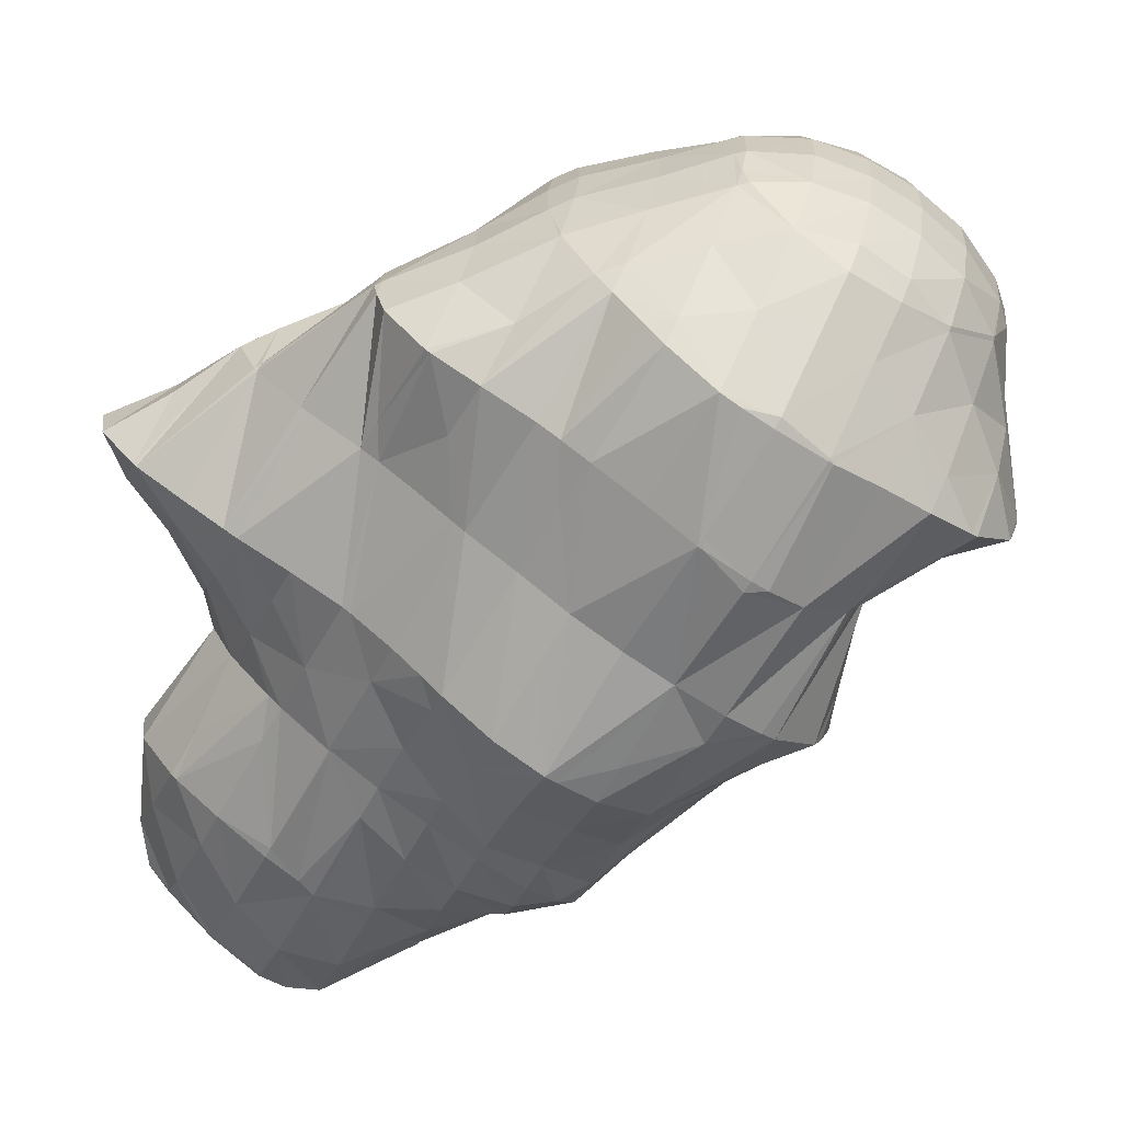
<metadata>
{"format":"obj","ext":"obj","renderer":"f3d","projection":"perspective","resolution":1024,"background":"white","views":[{"elev":51.0,"azim":-117.8,"up":"+Y"}]}
</metadata>
<code>
v 256.3 278.7 83.64
v 256.8 279.2 83.05
v 256.2 278.9 83.65
v 255.9 278.5 83.9
v 257.5 280.7 81.02
v 257.5 281.5 80.05
v 257 281.5 81
v 256 281 82.37
v 257.2 279.6 82.5
v 255 280.3 83.46
v 254.9 278.2 84.42
v 253.9 279.4 84.3
v 252.7 278 84.72
v 252.7 278 84.72
v 252.7 278 84.72
v 256.9 282.4 78.94
v 256.7 282.7 78.62
v 256.6 282.7 78.83
v 255.7 282.6 80.5
v 254.7 282.1 81.78
v 253.7 281.4 82.85
v 252.6 280.4 83.71
v 251.4 279.2 84.26
v 250.8 278.5 84.29
v 255.4 283.5 77.73
v 255.2 283.6 78.05
v 254.3 283.5 79.71
v 253.3 282.9 80.97
v 252.3 282.2 82.01
v 251.2 281.2 82.86
v 250 279.9 83.37
v 249.5 279.3 83.38
v 254.4 283.9 77.41
v 253.7 284.1 77.21
v 252.9 284.1 78.68
v 251.9 283.6 79.97
v 250.9 282.8 81
v 249.7 281.8 81.79
v 248.7 280.3 82.3
v 248.6 280.5 82.14
v 251.4 284.3 77.24
v 251.4 284.3 77.28
v 250.4 283.9 78.69
v 249.4 283.1 79.67
v 248.3 281.9 80.41
v 248.3 282.1 80.24
v 251.4 284.3 77.25
v 249.8 283.8 77.94
v 248.8 283 79.05
v 260.9 278.1 77.28
v 260.9 278.2 77.17
v 260.9 278.2 77.31
v 260.1 278.1 79.09
v 260.6 277.1 78.8
v 259.2 277.5 80.4
v 259.6 276.5 80.03
v 258.2 276.5 81.27
v 258.3 276.1 81.07
v 257.9 276 81.32
v 260.5 279.6 75.43
v 259.8 279.9 77.44
v 259 279.8 79.22
v 258.2 279.6 80.82
v 257.3 279.4 82.43
v 256.7 275.8 81.88
v 255 276.7 83.46
v 255 275.5 82.51
v 254.5 275.4 82.6
v 260.3 279.8 75.21
v 259.5 280.7 74.32
v 259.3 280.9 75.01
v 258.6 281.2 77.15
v 257.9 281.4 79.17
v 252.8 275.3 82.81
v 251.8 275.2 82.84
v 258.2 281.6 73.48
v 258.1 281.9 74.4
v 257.3 282.2 76.57
v 249.8 276.3 83.26
v 250.1 275.2 82.78
v 249.3 275.2 82.71
v 256.8 282.4 72.79
v 256.7 282.6 73.52
v 256 283 75.74
v 248.5 277.6 82.92
v 247.1 275.5 82.29
v 255.3 283 72.34
v 255.2 283 72.32
v 254.5 283.5 74.61
v 253.8 284 76.88
v 248.5 280.3 82.13
v 247.1 278.3 81.9
v 246 275.9 81.77
v 245.6 276.2 81.59
v 245.6 276.1 81.53
v 253.2 283.4 72.25
v 253 283.6 73.05
v 252.2 284 75.21
v 248.2 281.9 80.28
v 246.9 280.2 80.42
v 245.6 278.6 80.58
v 245.3 276.3 81.32
v 244.4 277.1 80.45
v 252.3 283.4 72.31
v 250.8 283.5 72.48
v 250.6 283.6 73.3
v 249.7 283.8 75.19
v 248.8 283.4 76.65
v 247.7 282.5 77.55
v 246.5 281.3 78.14
v 245.3 280 78.57
v 244.1 278.5 78.96
v 244.1 278.7 78.77
v 250 283.4 72.61
v 248.2 283.2 73.15
v 247.6 283 73.49
v 247 282.7 74.34
v 245.9 281.8 75.2
v 245.2 280.7 76.4
v 245.8 281.7 75.24
v 244.5 279.7 77.63
v 246.9 282.5 74.07
v 245.9 281.7 75.13
v 260.1 275.3 74.62
v 260.2 275.5 74.41
v 259.5 274.5 76.03
v 258.7 273.8 77.3
v 257.7 273.2 78.44
v 256.5 273.2 79.79
v 256.4 272.7 79.38
v 256.2 272.6 79.47
v 260.4 276.4 73.02
v 260.5 277.4 71.62
v 260.5 279.4 75.06
v 254.6 272.4 80.03
v 253.2 272.3 80.26
v 260.4 277.7 71.24
v 259.9 278.8 70.04
v 259.7 279.5 71.73
v 252.1 272.4 80.2
v 251.2 272.7 80.02
v 259 279.9 68.77
v 258.5 280.8 71.45
v 249.5 274.8 81.86
v 249.6 273.3 79.38
v 258.7 280.2 68.5
v 257.8 280.9 67.88
v 257.8 280.9 68.12
v 257.2 281.6 70.69
v 248.2 274.1 78.58
v 247.9 274.9 80.31
v 257.3 281.1 67.72
v 256.3 281.5 67.46
v 255.8 282.1 69.51
v 255.2 283 72.27
v 246.8 274.9 77.66
v 246.4 275.6 79.33
v 245.6 276 81.44
v 254.2 281.8 67.72
v 254 281.8 67.78
v 253.5 282.3 70.02
v 245.5 275.8 76.63
v 245.1 276.6 78.73
v 252.6 281.5 68.53
v 251.1 281.1 69.4
v 250.3 281 69.73
v 244.8 276.5 75.71
v 244.5 277.3 76
v 244.5 276.9 75.33
v 249.4 280.8 70.13
v 247.8 280.3 70.88
v 246.3 280 71.78
v 246.3 279.9 71.61
v 246.2 279.8 71.7
v 244.4 278.1 73.79
v 244.8 278.8 72.95
v 245.1 279.1 72.58
v 262 274.2 67.85
v 262.1 274.5 67.38
v 261.9 274.6 68.05
v 261.1 274.5 69.92
v 261.2 273.3 69.19
v 260.4 274.6 71.93
v 260.2 272.6 70.45
v 259.2 271.9 71.66
v 258.1 271.3 72.81
v 256.9 270.8 73.86
v 256.4 270.7 74.2
v 256.5 271.7 76.43
v 256.2 272.5 79.09
v 262.1 275.6 66.18
v 261.9 276.1 65.66
v 261.7 276.3 66.29
v 261.1 276.6 68.57
v 260.6 277.3 71.1
v 255.5 270.5 74.78
v 254 270 75.63
v 252.4 269.6 76.32
v 252.2 269.5 76.36
v 260.8 277.1 64.83
v 260.6 277.5 65.98
v 260.1 278.2 68.59
v 250.2 269.4 76.72
v 249.6 269.4 76.76
v 259.2 277.8 64.62
v 259.2 277.9 64.82
v 259 279.8 68.6
v 247.5 269.7 76.63
v 259.1 277.9 64.64
v 257 278.1 65.09
v 246.5 271.3 76.74
v 247.2 269.8 76.54
v 245.9 270.4 76.12
v 256.8 278.1 65.18
v 254.8 278.9 66.45
v 254.9 278 65.94
v 254.3 278 66.17
v 245.2 272.1 75.87
v 244.7 271.3 75.34
v 252.8 279.8 67.59
v 253 278 66.59
v 251.5 277.9 67.05
v 244.1 271.9 74.69
v 243.8 272.4 74.24
v 251.1 277.8 67.2
v 249.4 279.4 69.22
v 249.4 277.5 67.93
v 248.1 277.2 68.51
v 243.6 273.8 72.78
v 243.8 274.2 72.4
v 247.8 277.1 68.64
v 246.4 276.6 69.51
v 245.1 278.8 72.35
v 245.2 275.8 70.47
v 244.3 274.9 71.52
v 263 272.8 62.52
v 263.1 272.9 62.39
v 263 272.9 62.61
v 262.3 273.5 65.08
v 262.1 271.8 63.83
v 261.1 271 65.03
v 260 270.2 66.18
v 258.8 269.4 67.27
v 257.6 268.6 68.32
v 256.3 267.9 69.29
v 254.8 267.3 70.18
v 254.3 267.1 70.46
v 262.7 274.4 60.94
v 262.2 275.1 63.18
v 253.2 266.9 70.97
v 251.7 266.4 71.74
v 250.2 266 72.37
v 251.3 267.9 74.54
v 261.3 275.2 60.48
v 261 276.1 62.69
v 250 266 72.44
v 248.8 267.7 74.44
v 248.2 266.4 72.75
v 259.4 275.6 60.72
v 259.3 275.6 60.75
v 247.3 266.9 72.61
v 246.9 267.2 72.5
v 257.5 275.5 61.5
v 256.2 275.4 62.1
v 246.1 268.1 71.97
v 245.9 268.3 71.91
v 245.9 268.3 71.82
v 246 270 75.4
v 255.8 275.3 62.31
v 254.3 274.9 63.23
v 252.8 275.2 64.57
v 252.7 274.6 64.1
v 252.4 274.5 64.21
v 245.3 269.6 70.79
v 245.2 270.1 72.1
v 244.7 271 74.77
v 251 276.9 66.5
v 250.8 274.4 64.74
v 249.6 274.4 65.04
v 244.7 270.9 69.55
v 244.3 271.8 72.21
v 248.8 274.4 65.26
v 247.4 275.9 67.48
v 247 274.1 65.89
v 246.1 273.6 66.51
v 244.9 272.5 67.97
v 244.9 273.5 68.7
v 245.5 273.2 67.05
v 244.3 274 70.95
v 244.7 271 69.54
v 245.7 273.5 66.78
v 262.9 272.7 62.41
v 261.5 271.4 62.95
v 260 269.8 63.26
v 258.2 267.6 62.94
v 258.2 267.6 62.94
v 257.2 266.6 64.05
v 255.8 265.7 65.02
v 254.3 265 65.86
v 254 264.9 65.98
v 254.1 266.4 69.02
v 261.5 273 61.18
v 260.1 271.7 61.7
v 258.6 270 61.91
v 257.8 269.1 61.82
v 252.6 264.5 66.59
v 250.9 263.9 67.34
v 249.6 263.6 67.91
v 249.6 264 68.62
v 260.3 274.1 60.67
v 259 272.8 61.27
v 257.6 271.4 61.74
v 256.2 269.7 61.73
v 249.2 263.6 68.03
v 247.7 264.5 69.37
v 247.6 263.9 68.37
v 258 274.3 61.2
v 256.7 273 61.76
v 255.9 269.8 61.77
v 255.3 271.5 62.14
v 254.1 270 62.05
v 246.5 264.9 68.16
v 246.5 264.9 68.24
v 246.8 267 72.14
v 255.9 275 62.19
v 254.5 273.6 62.68
v 253.5 270.1 62.18
v 253.1 272 62.94
v 251.5 270 62.8
v 251.5 270 62.79
v 251.4 270 62.81
v 246 266.3 67.33
v 245.9 266.6 68.39
v 251.1 272.9 64.13
v 249.9 269.6 63.59
v 249.7 271.4 64.37
v 248.3 270.1 64.9
v 248.5 269 64.46
v 247.1 269 65.58
v 247.1 268.4 65.34
v 246 268.5 66.85
v 246.2 267.3 66.43
v 245.4 268.8 69.04
v 249 273.6 65.02
v 247.7 272.2 65.43
v 246.5 271.2 66.23
v 245.4 270.7 67.49
v 244.7 270.9 69.53
v 245.7 273.3 66.74
v 258.3 263.7 60.66
v 258.4 263.8 60.59
v 258.3 263.8 60.73
v 257.1 263.6 62.31
v 257.2 262.6 61.74
v 255.7 262.8 63.33
v 255.8 261.6 62.68
v 254.1 261.5 63.91
v 254.2 260.8 63.51
v 253.1 260.4 63.94
v 258.3 265.5 59.29
v 252.3 263 65.62
v 252.3 260.3 64.17
v 250.6 260.5 64.43
v 257 266.3 58.85
v 249.4 261.4 64.28
v 249.4 261.3 64.22
v 255.4 267.9 60.1
v 255.1 266.7 59.03
v 254.9 266.7 59.08
v 248.9 262.7 63.49
v 248.7 263 64.31
v 248 263.5 66.64
v 253.4 269 61.45
v 253.2 266.4 59.7
v 251.5 266.3 60.65
v 251.5 266 60.46
v 250.6 265.5 61.07
v 249.2 264.1 62.51
v 249.1 264.9 62.82
v 250 265.1 61.52
v 248.1 264.8 64.55
v 247.2 264.7 66.2
v 250 268.4 62.98
v 250.2 265.3 61.38
v 248.7 267.4 63.75
v 247.5 266.6 64.8
v 246.5 266.2 66.14
v 258.1 263.2 60.11
v 256.2 260.2 58.95
v 256.2 260.2 58.97
v 256.1 260.2 58.97
v 254.9 260.1 60.76
v 253.7 260.2 62.65
v 256.6 262.8 58.14
v 255.7 261.6 57.93
v 254.3 259.7 59.7
v 252.4 259.2 60.35
v 251.1 259.5 62.19
v 252 259.2 60.46
v 255.8 264.6 58.42
v 254.6 261.6 58.12
v 254.1 262.7 58.3
v 253.1 261.6 58.5
v 250.6 260 60.2
v 250.1 260 61.1
v 253.5 265 59.09
v 252.5 261.4 58.72
v 252 263.5 59.44
v 250.6 262.4 60.12
v 251.1 260.7 59.6
v 249.4 262.1 61.59
v 250.2 265.2 61.32
v 256.2 260.2 58.96
v 255 261 58.18
v 253.6 260 59.05
v 252.3 259.3 60.19
v 252.6 261.2 58.68
v 251.3 260.2 59.57
g foo
f 1 2 3
f 4 1 3
f 5 6 7
f 5 7 8
f 5 8 9
f 9 8 2
f 2 8 3
f 3 8 10
f 4 3 11
f 11 3 12
f 12 3 10
f 11 12 13
f 11 13 14
f 15 14 13
f 16 17 18
f 16 18 6
f 6 18 7
f 7 18 19
f 20 8 19
f 8 7 19
f 21 10 20
f 10 8 20
f 22 12 21
f 12 10 21
f 23 13 22
f 13 12 22
f 15 13 23
f 15 23 24
f 25 26 18
f 25 18 17
f 27 19 26
f 19 18 26
f 28 20 27
f 20 19 27
f 29 21 28
f 21 20 28
f 30 22 29
f 22 21 29
f 31 23 30
f 23 22 30
f 24 23 31
f 24 31 32
f 25 33 26
f 34 35 33
f 33 35 26
f 26 35 27
f 36 28 35
f 28 27 35
f 37 29 36
f 29 28 36
f 38 30 37
f 30 29 37
f 39 31 40
f 40 31 38
f 38 31 30
f 39 32 31
f 41 42 35
f 41 35 34
f 43 36 42
f 36 35 42
f 44 37 43
f 37 36 43
f 45 38 46
f 46 38 44
f 44 38 37
f 45 40 38
f 41 47 42
f 48 43 42
f 48 42 47
f 49 44 43
f 49 43 48
f 49 46 44
f 50 51 52
f 50 52 53
f 50 53 54
f 54 53 55
f 54 55 56
f 56 55 57
f 56 57 58
f 59 58 57
f 60 61 52
f 60 52 51
f 62 53 61
f 53 52 61
f 63 55 62
f 55 53 62
f 64 57 63
f 57 55 63
f 59 1 65
f 1 59 57
f 1 57 2
f 64 2 57
f 66 67 4
f 4 67 1
f 1 67 65
f 68 67 66
f 69 70 71
f 69 71 60
f 60 71 61
f 61 71 72
f 73 62 72
f 62 61 72
f 6 5 73
f 5 63 73
f 63 62 73
f 64 5 9
f 64 63 5
f 64 9 2
f 66 4 11
f 68 66 74
f 66 11 74
f 11 14 74
f 75 74 14
f 75 14 15
f 76 77 71
f 76 71 70
f 78 72 77
f 72 71 77
f 17 16 78
f 16 73 78
f 73 72 78
f 73 16 6
f 79 80 24
f 80 75 24
f 75 15 24
f 81 80 79
f 82 83 77
f 82 77 76
f 84 78 83
f 78 77 83
f 78 25 17
f 78 84 25
f 85 24 32
f 85 79 24
f 81 79 85
f 81 85 86
f 82 87 83
f 88 89 87
f 87 89 83
f 83 89 84
f 33 25 90
f 25 84 90
f 84 89 90
f 90 34 33
f 91 39 40
f 32 39 85
f 39 91 85
f 91 92 85
f 86 85 93
f 93 85 94
f 94 85 92
f 95 93 94
f 96 97 89
f 96 89 88
f 98 90 97
f 90 89 97
f 90 41 34
f 90 98 41
f 99 45 46
f 40 45 91
f 45 99 91
f 99 100 91
f 101 92 100
f 92 91 100
f 102 94 103
f 103 94 101
f 101 94 92
f 102 95 94
f 96 104 97
f 105 106 104
f 104 106 97
f 97 106 98
f 47 41 107
f 41 98 107
f 98 106 107
f 107 48 47
f 107 108 48
f 108 49 48
f 108 109 49
f 46 49 99
f 49 109 99
f 109 110 99
f 111 100 110
f 100 99 110
f 112 101 113
f 113 101 111
f 111 101 100
f 112 103 101
f 105 114 106
f 115 107 106
f 115 106 114
f 116 117 115
f 115 117 107
f 107 117 108
f 118 109 117
f 109 108 117
f 119 110 120
f 120 110 118
f 118 110 109
f 121 111 110
f 121 110 119
f 121 113 111
f 116 122 117
f 123 118 117
f 123 117 122
f 123 120 118
f 124 125 51
f 124 51 50
f 54 126 50
f 126 124 50
f 56 127 54
f 127 126 54
f 58 128 56
f 128 127 56
f 129 130 59
f 59 130 58
f 58 130 128
f 131 130 129
f 132 133 134
f 132 134 125
f 134 60 125
f 60 51 125
f 129 59 65
f 131 129 135
f 129 65 135
f 65 67 135
f 136 135 67
f 136 67 68
f 137 138 139
f 139 70 69
f 139 69 134
f 139 134 137
f 137 134 133
f 134 69 60
f 74 136 68
f 74 140 136
f 141 140 74
f 141 74 75
f 142 143 139
f 142 139 138
f 139 76 70
f 139 143 76
f 80 144 75
f 144 145 75
f 145 141 75
f 144 80 81
f 146 147 148
f 146 148 142
f 142 148 143
f 143 148 149
f 143 82 76
f 143 149 82
f 150 144 151
f 150 145 144
f 144 81 86
f 144 86 151
f 147 152 148
f 153 154 152
f 152 154 148
f 148 154 149
f 87 82 155
f 82 149 155
f 149 154 155
f 155 88 87
f 156 151 157
f 156 150 151
f 93 158 86
f 86 158 151
f 151 158 157
f 158 93 95
f 153 159 154
f 160 161 159
f 159 161 154
f 154 161 155
f 155 96 88
f 155 161 96
f 162 157 163
f 162 156 157
f 103 163 102
f 102 163 158
f 158 163 157
f 158 95 102
f 160 164 161
f 161 164 96
f 96 164 104
f 104 164 165
f 104 166 105
f 104 165 166
f 167 168 169
f 112 113 168
f 112 168 167
f 112 167 163
f 163 167 162
f 163 103 112
f 166 170 114
f 166 114 105
f 114 170 115
f 170 171 115
f 172 116 173
f 116 115 173
f 115 171 173
f 174 172 173
f 120 175 119
f 120 176 175
f 168 121 169
f 169 121 175
f 175 121 119
f 168 113 121
f 172 122 116
f 174 177 172
f 172 177 122
f 122 177 123
f 177 176 120
f 177 120 123
f 178 179 180
f 178 180 181
f 178 181 182
f 182 181 183
f 182 183 184
f 125 124 183
f 183 124 184
f 184 124 185
f 126 186 124
f 186 185 124
f 127 187 126
f 187 186 126
f 188 187 189
f 189 187 128
f 128 187 127
f 189 128 130
f 189 130 190
f 190 130 131
f 191 192 193
f 191 193 179
f 179 193 180
f 180 193 194
f 195 181 194
f 181 180 194
f 133 132 195
f 132 183 195
f 183 181 195
f 183 132 125
f 188 189 196
f 197 189 190
f 197 196 189
f 190 131 197
f 131 135 197
f 135 198 197
f 199 198 135
f 199 135 136
f 200 201 193
f 200 193 192
f 202 194 201
f 194 193 201
f 138 137 202
f 137 195 202
f 195 194 202
f 195 137 133
f 140 199 136
f 140 203 199
f 204 203 140
f 204 140 141
f 205 206 201
f 205 201 200
f 207 202 206
f 202 201 206
f 202 142 138
f 202 207 142
f 145 208 141
f 208 204 141
f 205 209 206
f 206 146 207
f 146 206 147
f 147 206 209
f 209 210 147
f 207 146 142
f 211 212 150
f 212 208 150
f 208 145 150
f 213 212 211
f 210 214 152
f 210 152 147
f 215 153 216
f 153 152 216
f 152 214 216
f 217 215 216
f 218 150 156
f 218 211 150
f 213 211 218
f 213 218 219
f 215 159 153
f 160 159 215
f 160 215 217
f 160 217 220
f 220 217 221
f 222 220 221
f 223 218 224
f 218 156 224
f 156 162 224
f 223 219 218
f 220 164 160
f 222 225 220
f 220 225 164
f 164 225 165
f 226 166 227
f 166 165 227
f 165 225 227
f 228 226 227
f 169 229 167
f 169 230 229
f 229 224 162
f 229 162 167
f 226 170 166
f 228 231 226
f 226 231 170
f 170 231 171
f 171 231 173
f 231 232 173
f 233 174 234
f 174 173 234
f 173 232 234
f 176 233 175
f 233 234 175
f 234 235 175
f 235 230 169
f 235 169 175
f 233 177 174
f 233 176 177
f 236 237 238
f 236 238 239
f 236 239 240
f 179 178 239
f 239 178 240
f 240 178 241
f 182 242 178
f 242 241 178
f 184 243 182
f 243 242 182
f 185 244 184
f 244 243 184
f 186 245 185
f 245 244 185
f 187 246 186
f 246 245 186
f 247 246 187
f 247 187 188
f 248 249 238
f 248 238 237
f 192 191 249
f 191 239 249
f 239 238 249
f 239 191 179
f 196 247 188
f 196 250 247
f 197 251 196
f 251 250 196
f 252 251 253
f 253 251 198
f 198 251 197
f 253 198 199
f 254 255 249
f 254 249 248
f 249 200 192
f 249 255 200
f 252 253 256
f 199 203 257
f 199 257 258
f 199 258 253
f 253 258 256
f 257 203 204
f 254 259 255
f 255 259 200
f 259 260 200
f 260 205 200
f 258 257 261
f 257 204 261
f 261 204 262
f 262 204 208
f 260 263 209
f 260 209 205
f 209 264 210
f 209 263 264
f 265 266 267
f 265 268 266
f 268 265 262
f 268 262 212
f 208 212 262
f 268 212 213
f 264 269 214
f 264 214 210
f 214 269 216
f 269 270 216
f 271 217 272
f 217 216 272
f 216 270 272
f 273 271 272
f 274 266 275
f 274 267 266
f 276 275 268
f 275 266 268
f 268 213 219
f 268 219 276
f 271 221 217
f 222 221 271
f 222 271 273
f 222 273 277
f 277 273 278
f 279 277 278
f 280 275 281
f 280 274 275
f 224 281 223
f 223 281 276
f 276 281 275
f 276 219 223
f 277 225 222
f 279 282 277
f 277 282 225
f 225 282 227
f 283 228 284
f 228 227 284
f 227 282 284
f 285 283 284
f 286 287 288
f 286 289 287
f 286 290 289
f 229 230 289
f 229 289 290
f 229 290 281
f 281 290 280
f 281 224 229
f 283 231 228
f 285 291 283
f 283 291 231
f 231 291 232
f 287 234 288
f 288 234 291
f 291 234 232
f 289 235 234
f 289 234 287
f 289 230 235
f 292 237 236
f 292 236 240
f 292 240 293
f 293 240 241
f 293 241 294
f 294 241 295
f 295 241 296
f 296 241 242
f 243 297 242
f 297 296 242
f 244 298 243
f 298 297 243
f 245 299 244
f 299 298 244
f 300 299 301
f 301 299 246
f 246 299 245
f 301 246 247
f 302 248 237
f 302 237 292
f 303 302 293
f 302 292 293
f 304 303 294
f 303 293 294
f 295 304 294
f 295 305 304
f 300 301 306
f 301 247 306
f 247 250 306
f 250 307 306
f 308 307 309
f 309 307 251
f 251 307 250
f 309 251 252
f 310 254 248
f 310 248 302
f 311 310 303
f 310 302 303
f 312 311 304
f 311 303 304
f 305 312 304
f 305 313 312
f 308 309 314
f 252 256 315
f 252 315 316
f 252 316 309
f 309 316 314
f 315 256 258
f 310 259 254
f 259 310 260
f 260 310 317
f 317 310 311
f 318 317 312
f 317 311 312
f 313 319 312
f 319 320 312
f 320 318 312
f 321 320 319
f 322 315 323
f 322 316 315
f 261 324 258
f 258 324 315
f 315 324 323
f 324 261 262
f 317 263 260
f 263 317 264
f 264 317 325
f 325 317 318
f 326 325 320
f 325 318 320
f 321 327 320
f 327 328 320
f 328 326 320
f 327 329 328
f 327 330 329
f 331 329 330
f 332 323 333
f 332 322 323
f 267 333 265
f 265 333 324
f 324 333 323
f 324 262 265
f 325 269 264
f 326 270 269
f 326 269 325
f 328 272 270
f 328 270 326
f 272 328 273
f 273 328 334
f 334 328 329
f 331 335 329
f 335 336 329
f 336 334 329
f 335 337 336
f 335 338 337
f 338 339 337
f 338 340 339
f 340 341 339
f 340 342 341
f 342 332 341
f 332 333 341
f 333 343 341
f 333 267 274
f 333 274 343
f 334 278 273
f 278 334 279
f 279 334 344
f 344 334 336
f 345 344 337
f 344 336 337
f 346 345 339
f 345 337 339
f 347 346 341
f 346 339 341
f 348 347 343
f 347 341 343
f 343 274 280
f 343 280 348
f 344 282 279
f 345 284 282
f 345 282 344
f 284 345 285
f 285 345 349
f 349 345 346
f 288 349 286
f 286 349 347
f 347 349 346
f 348 290 286
f 348 286 347
f 348 280 290
f 349 291 285
f 349 288 291
f 350 351 352
f 350 352 353
f 350 353 354
f 354 353 355
f 354 355 356
f 356 355 357
f 356 357 358
f 359 358 357
f 352 351 296
f 296 351 295
f 295 351 360
f 353 296 297
f 353 352 296
f 355 297 298
f 355 353 297
f 357 298 299
f 357 355 298
f 357 299 300
f 357 300 361
f 357 361 359
f 359 361 362
f 363 362 361
f 295 360 305
f 360 364 305
f 361 300 306
f 307 361 306
f 361 307 363
f 363 307 365
f 365 366 363
f 365 307 308
f 367 313 368
f 368 313 364
f 364 313 305
f 369 367 368
f 370 365 371
f 370 366 365
f 314 372 308
f 308 372 365
f 365 372 371
f 372 314 316
f 367 319 313
f 321 319 367
f 321 367 369
f 321 369 373
f 373 369 374
f 374 375 373
f 374 376 375
f 377 375 376
f 378 379 380
f 378 370 379
f 370 371 379
f 371 381 379
f 382 381 372
f 381 371 372
f 372 316 322
f 372 322 382
f 373 327 321
f 375 330 327
f 375 327 373
f 331 330 375
f 331 375 377
f 331 377 383
f 383 377 384
f 384 380 383
f 380 379 383
f 379 385 383
f 386 385 381
f 385 379 381
f 387 386 382
f 386 381 382
f 382 322 332
f 382 332 387
f 383 335 331
f 385 338 335
f 385 335 383
f 386 340 338
f 386 338 385
f 387 342 340
f 387 340 386
f 387 332 342
f 388 351 350
f 388 350 389
f 389 350 390
f 390 350 354
f 391 390 392
f 392 390 356
f 356 390 354
f 392 356 358
f 392 358 393
f 393 358 359
f 394 360 351
f 394 351 388
f 389 394 388
f 389 395 394
f 391 392 396
f 397 392 393
f 397 396 392
f 359 362 398
f 359 398 399
f 359 399 393
f 393 399 397
f 398 362 363
f 400 364 360
f 400 360 394
f 395 401 394
f 401 402 394
f 402 400 394
f 403 402 401
f 404 398 405
f 404 399 398
f 398 363 366
f 398 366 405
f 400 368 364
f 368 400 369
f 369 400 406
f 406 400 402
f 403 407 402
f 407 408 402
f 408 406 402
f 407 409 408
f 407 410 409
f 410 404 409
f 404 405 409
f 405 411 409
f 405 366 370
f 405 370 411
f 406 374 369
f 408 376 374
f 408 374 406
f 376 408 377
f 377 408 412
f 412 408 409
f 380 412 378
f 378 412 411
f 411 412 409
f 411 370 378
f 412 384 377
f 412 380 384
f 413 389 390
f 413 390 391
f 414 395 389
f 414 389 413
f 396 415 391
f 391 415 413
f 413 415 414
f 415 396 397
f 415 397 416
f 416 397 399
f 414 401 395
f 401 414 403
f 403 414 417
f 417 414 415
f 418 417 416
f 417 415 416
f 416 399 404
f 416 404 418
f 417 407 403
f 418 410 407
f 418 407 417
f 418 404 410
g

</code>
